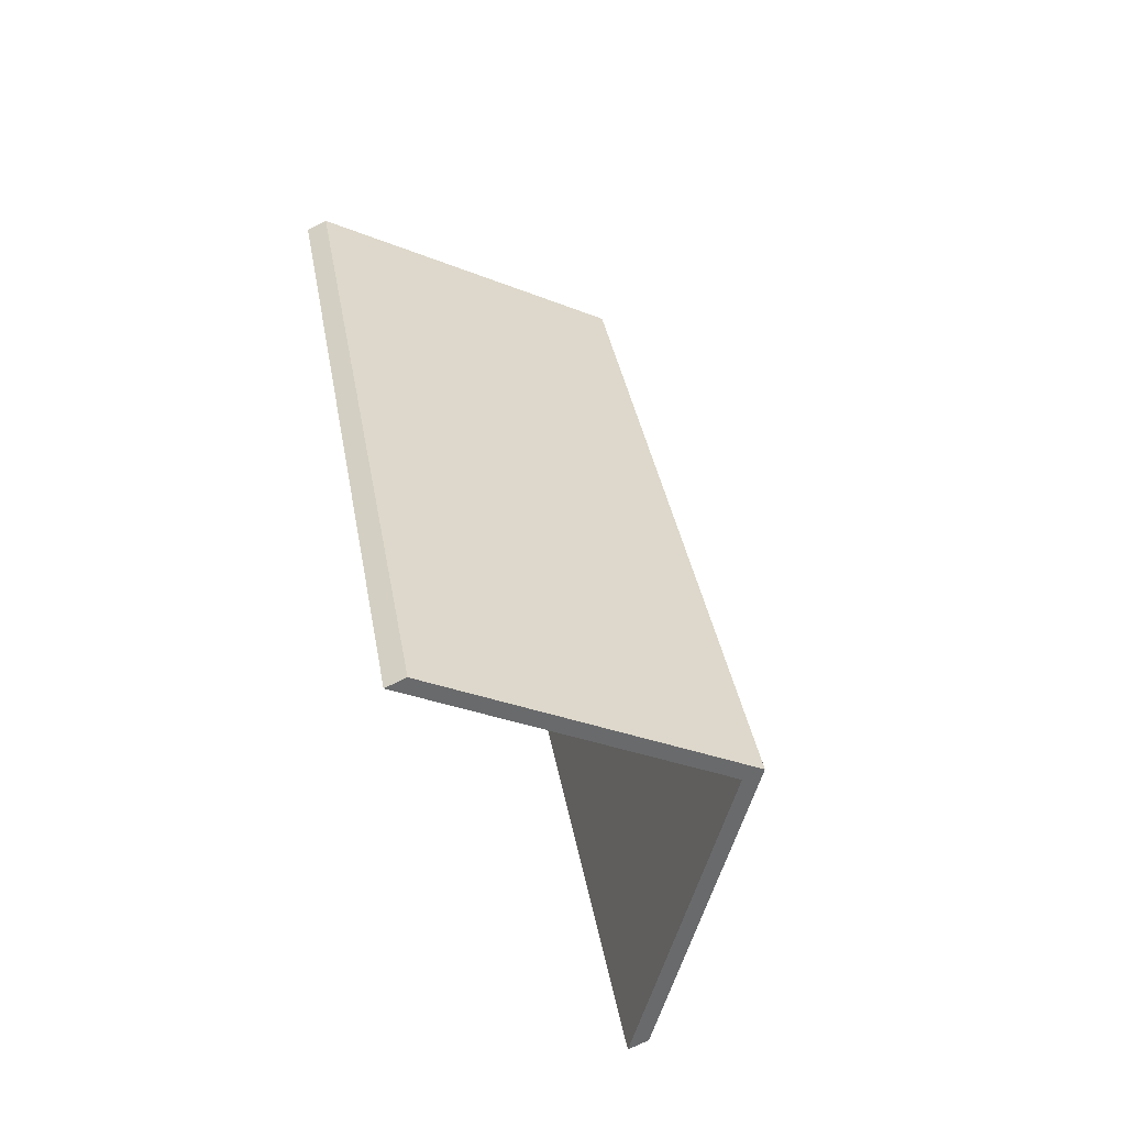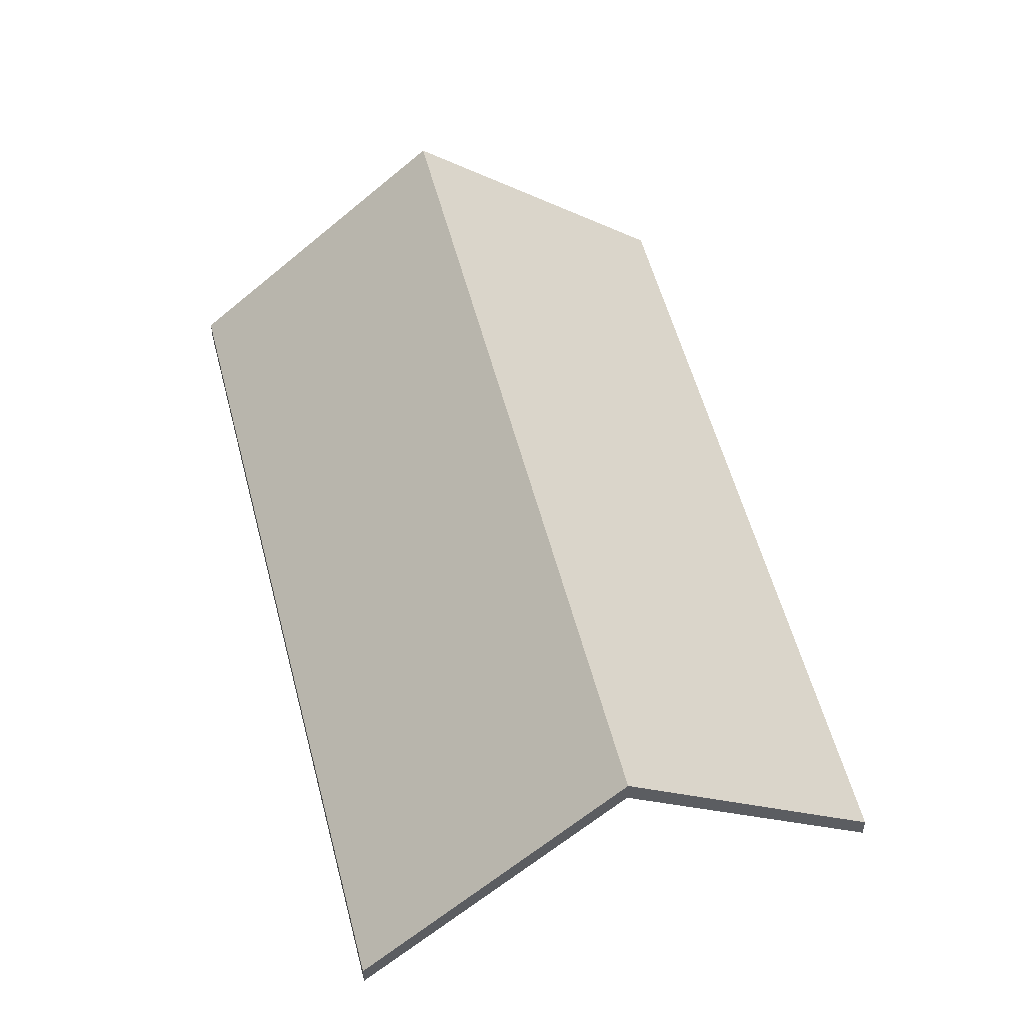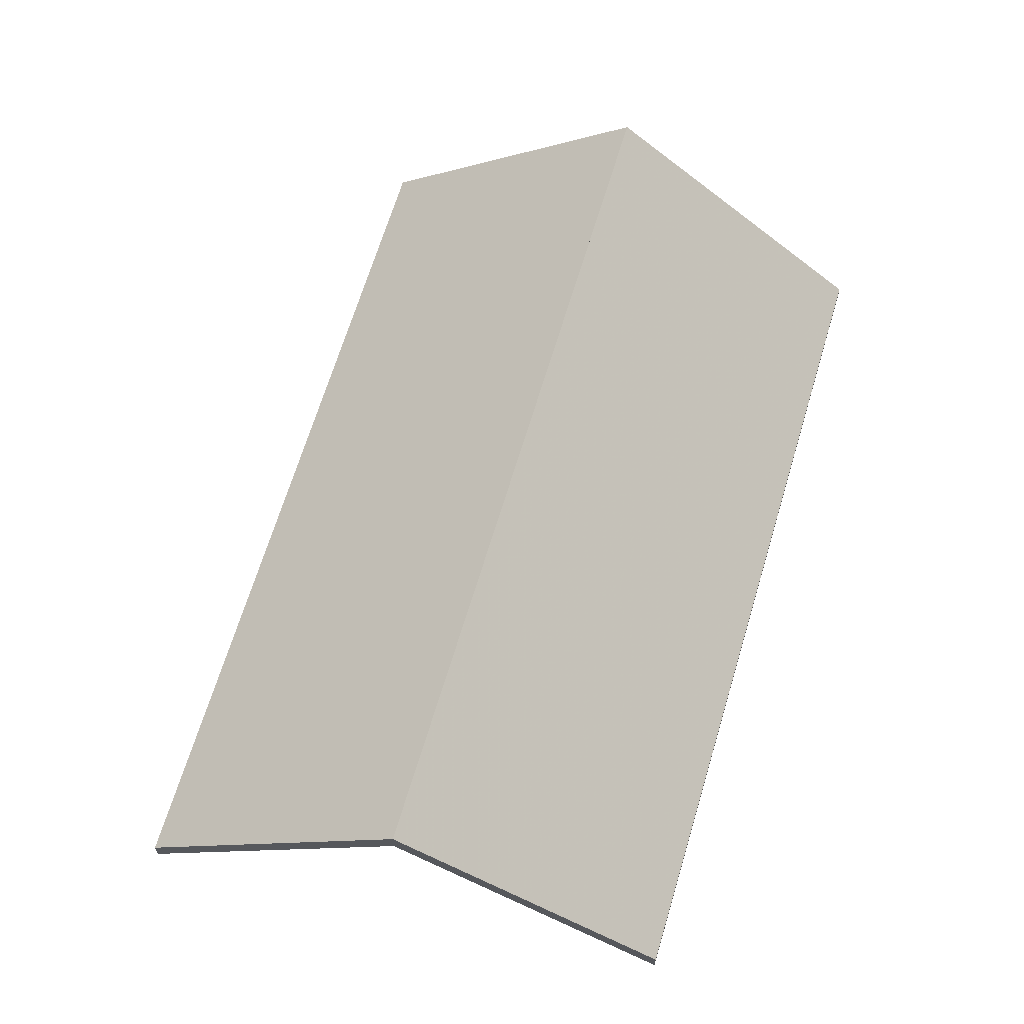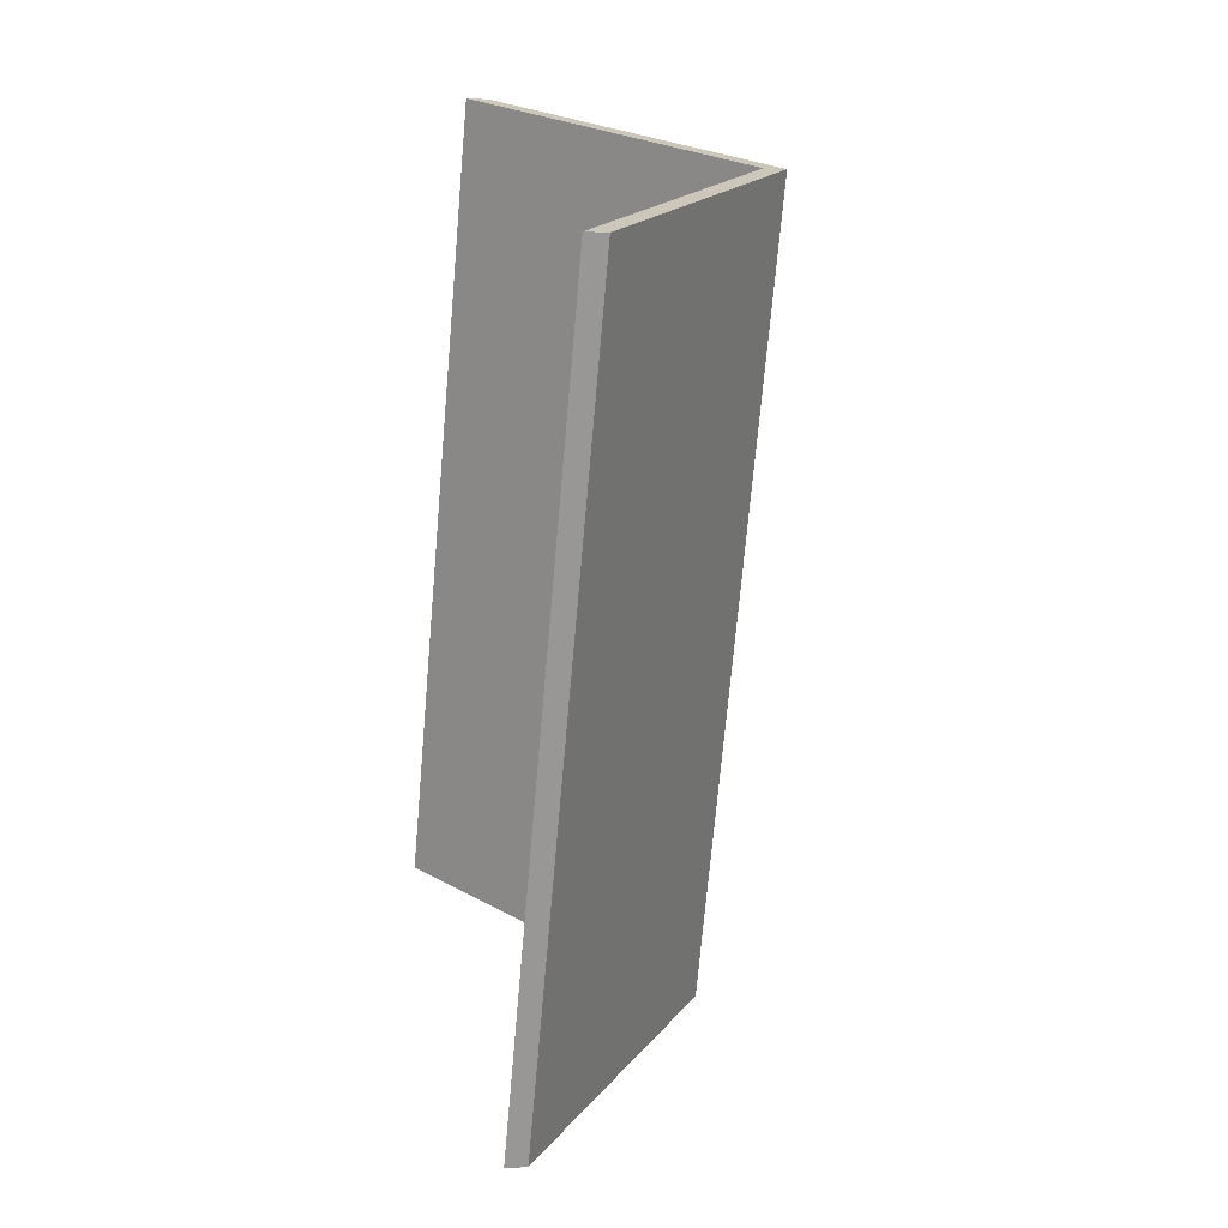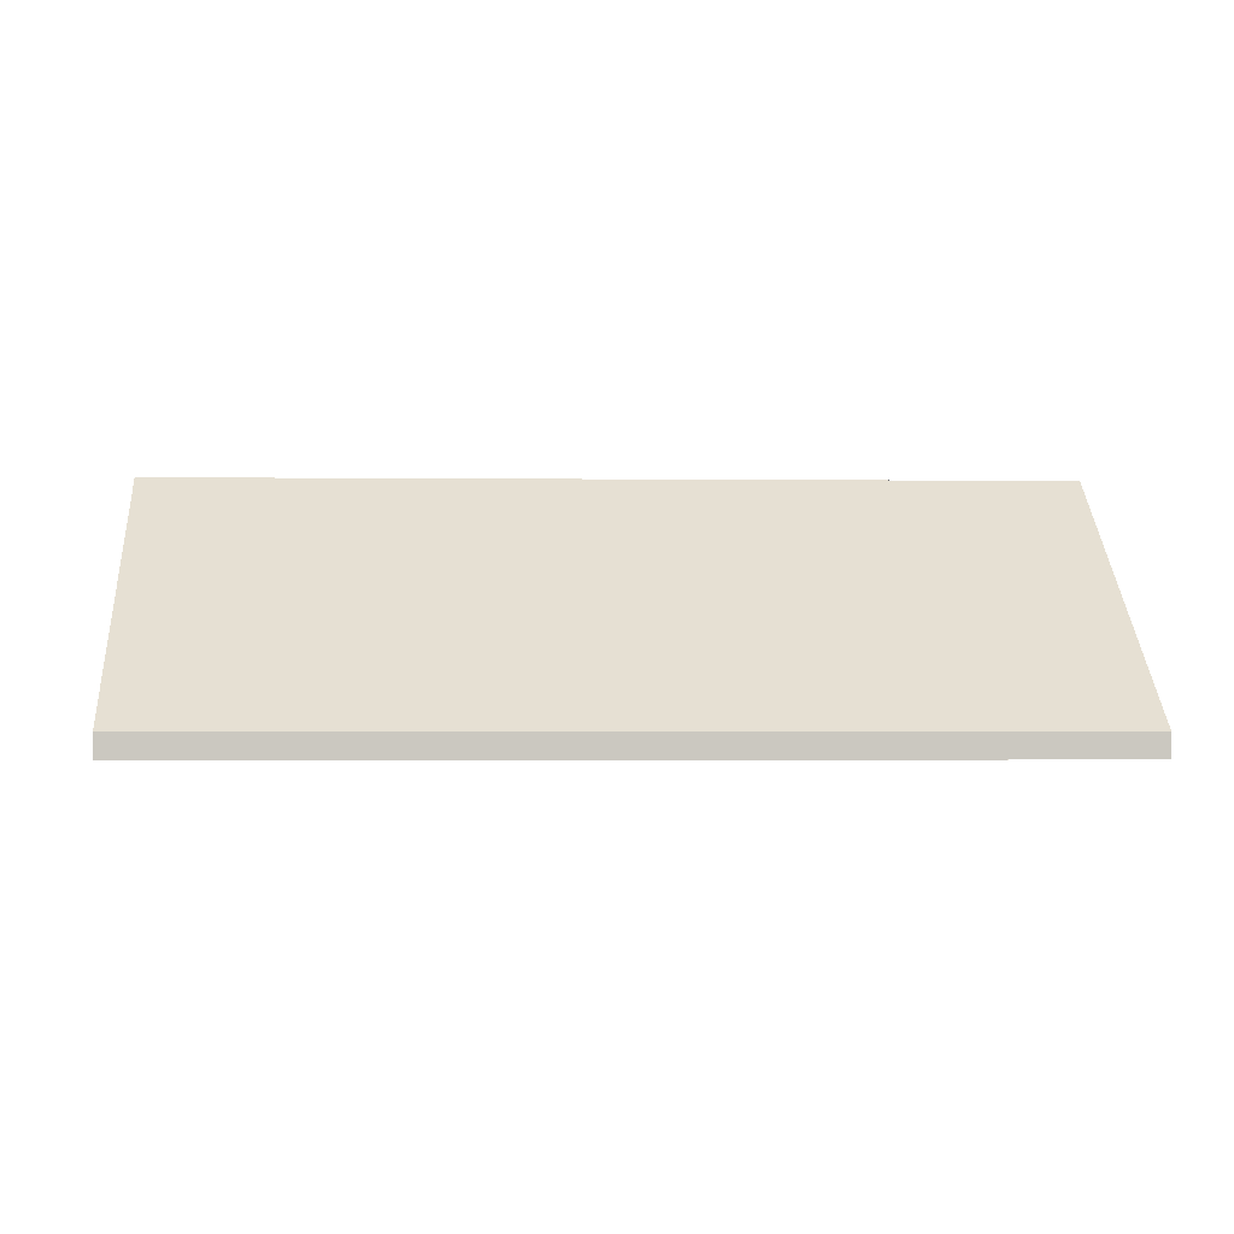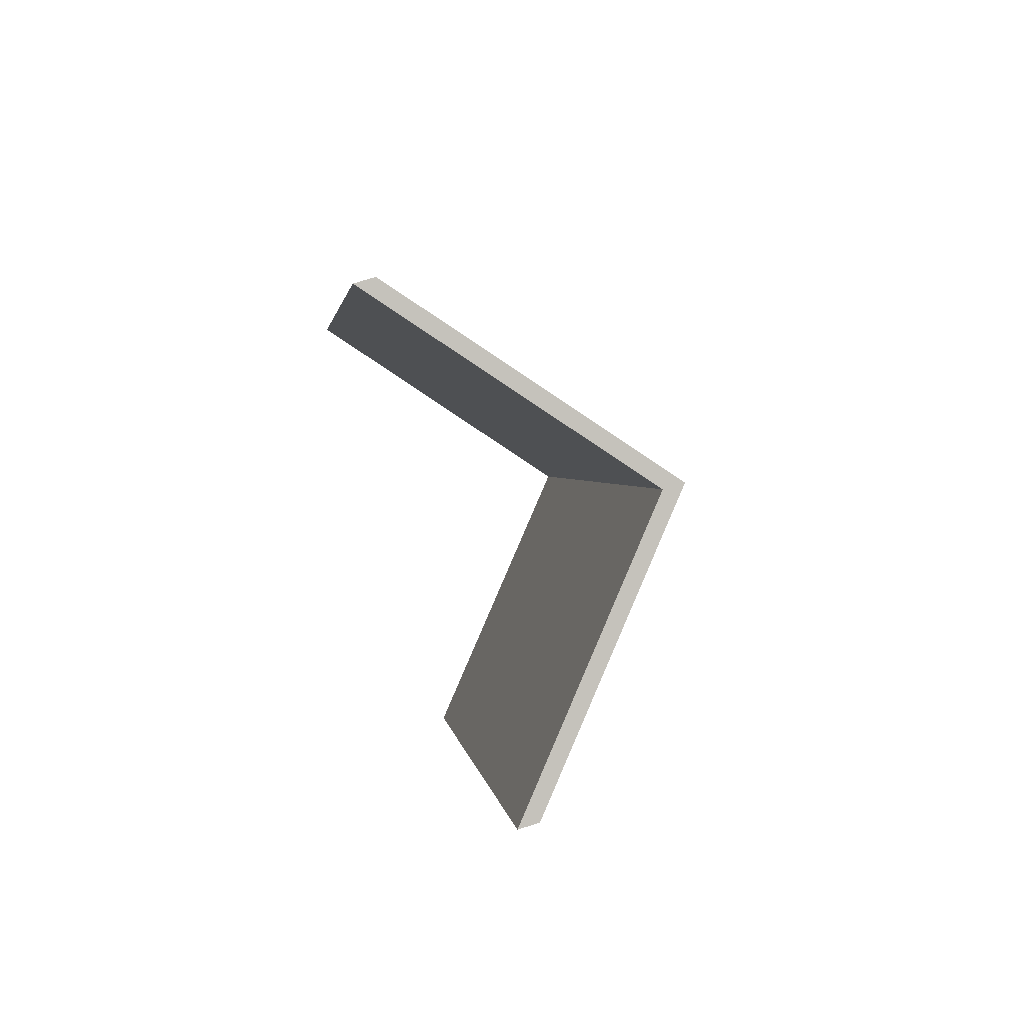
<metadata>
{"format":"obj","ext":"obj","renderer":"f3d","projection":"perspective","resolution":1024,"background":"white","views":[{"elev":-75.2,"azim":115.8,"up":"+Z"},{"elev":54.2,"azim":-173.0,"up":"+Y"},{"elev":65.0,"azim":-142.2,"up":"+Y"},{"elev":-0.0,"azim":76.2,"up":"+Z"},{"elev":-2.1,"azim":108.8,"up":"+Y"},{"elev":71.4,"azim":72.1,"up":"+Z"}]}
</metadata>
<code>
v 0.05693 -0.02918 3.74
v 0.08334 -0.05357 3.728
v 0.08334 -0.056 3.728
v 0.05693 -0.03161 3.74
v 0.08334 -0.05357 3.728
v 0.1173 -0.05357 3.815
v 0.1173 -0.056 3.815
v 0.08334 -0.056 3.728
v 0.09028 -0.02916 3.826
v 0.05693 -0.02918 3.74
v 0.05693 -0.03161 3.74
v 0.09028 -0.03159 3.826
v 0.1173 -0.05357 3.815
v 0.09028 -0.02916 3.826
v 0.09028 -0.03159 3.826
v 0.1173 -0.056 3.815
v 0.05693 -0.02918 3.74
v 0.09028 -0.02916 3.826
v 0.1173 -0.05357 3.815
v 0.08334 -0.05357 3.728
v 0.1173 -0.056 3.815
v 0.09028 -0.03159 3.826
v 0.05693 -0.03161 3.74
v 0.08334 -0.056 3.728
v 0.09028 -0.02916 3.826
v 0.06326 -0.05357 3.837
v 0.06326 -0.056 3.837
v 0.09028 -0.03159 3.826
v 0.06326 -0.05357 3.837
v 0.03052 -0.05357 3.753
v 0.03052 -0.056 3.753
v 0.06326 -0.056 3.837
v 0.05693 -0.02918 3.74
v 0.09028 -0.02916 3.826
v 0.09028 -0.03159 3.826
v 0.05693 -0.03161 3.74
v 0.03052 -0.05357 3.753
v 0.05693 -0.02918 3.74
v 0.05693 -0.03161 3.74
v 0.03052 -0.056 3.753
v 0.09028 -0.02916 3.826
v 0.05693 -0.02918 3.74
v 0.03052 -0.05357 3.753
v 0.06326 -0.05357 3.837
v 0.03052 -0.056 3.753
v 0.05693 -0.03161 3.74
v 0.09028 -0.03159 3.826
v 0.06326 -0.056 3.837
f 1 2 3
f 1 3 4
f 5 6 7
f 5 7 8
f 9 10 11
f 9 11 12
f 13 14 15
f 13 15 16
f 17 18 19
f 17 19 20
f 21 22 23
f 21 23 24
f 25 26 27
f 25 27 28
f 29 30 31
f 29 31 32
f 33 34 35
f 33 35 36
f 37 38 39
f 37 39 40
f 41 42 43
f 41 43 44
f 45 46 47
f 45 47 48

</code>
